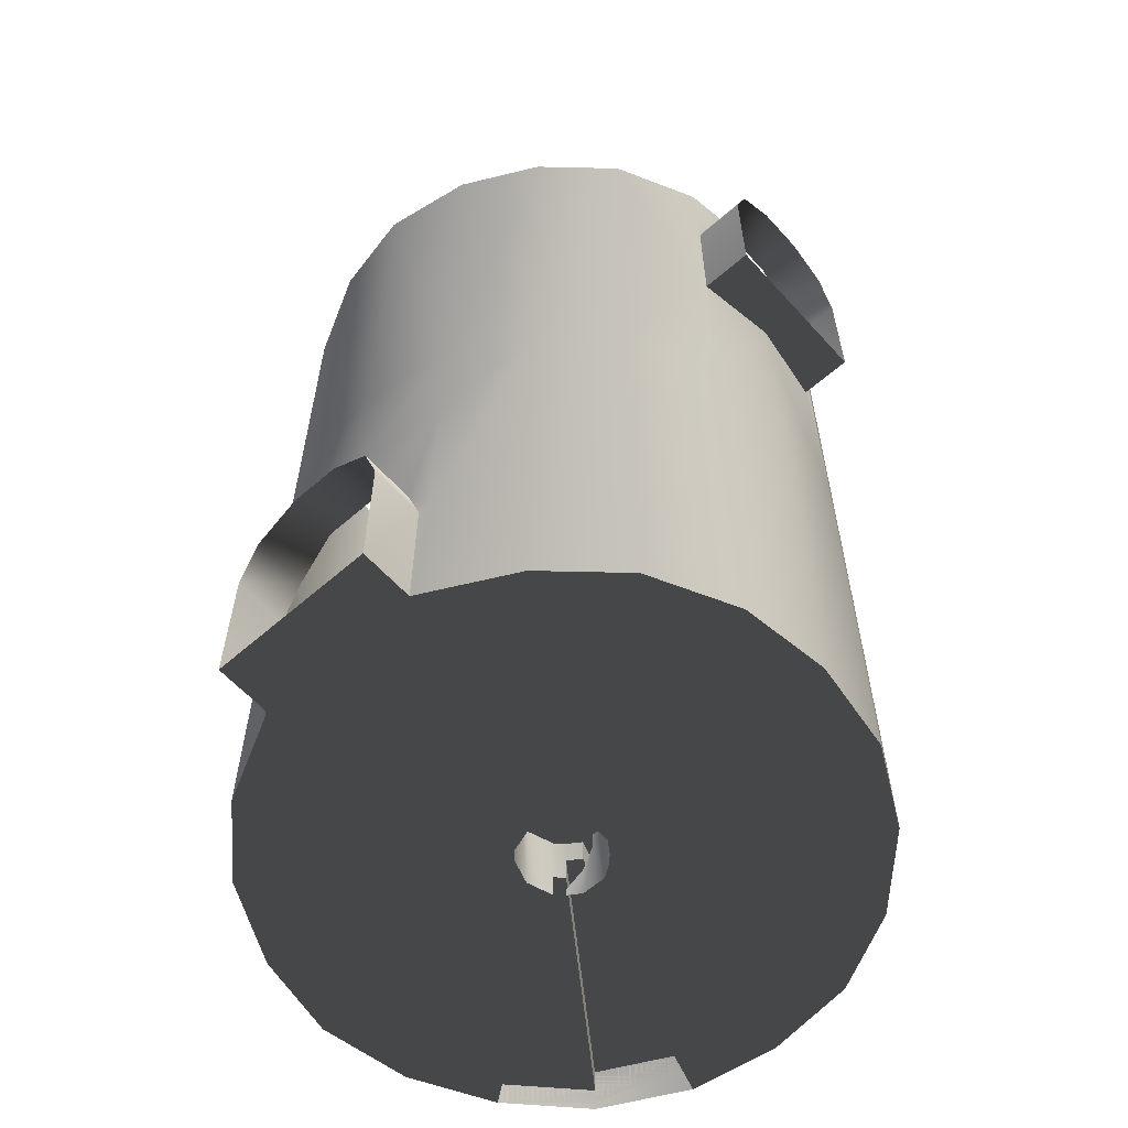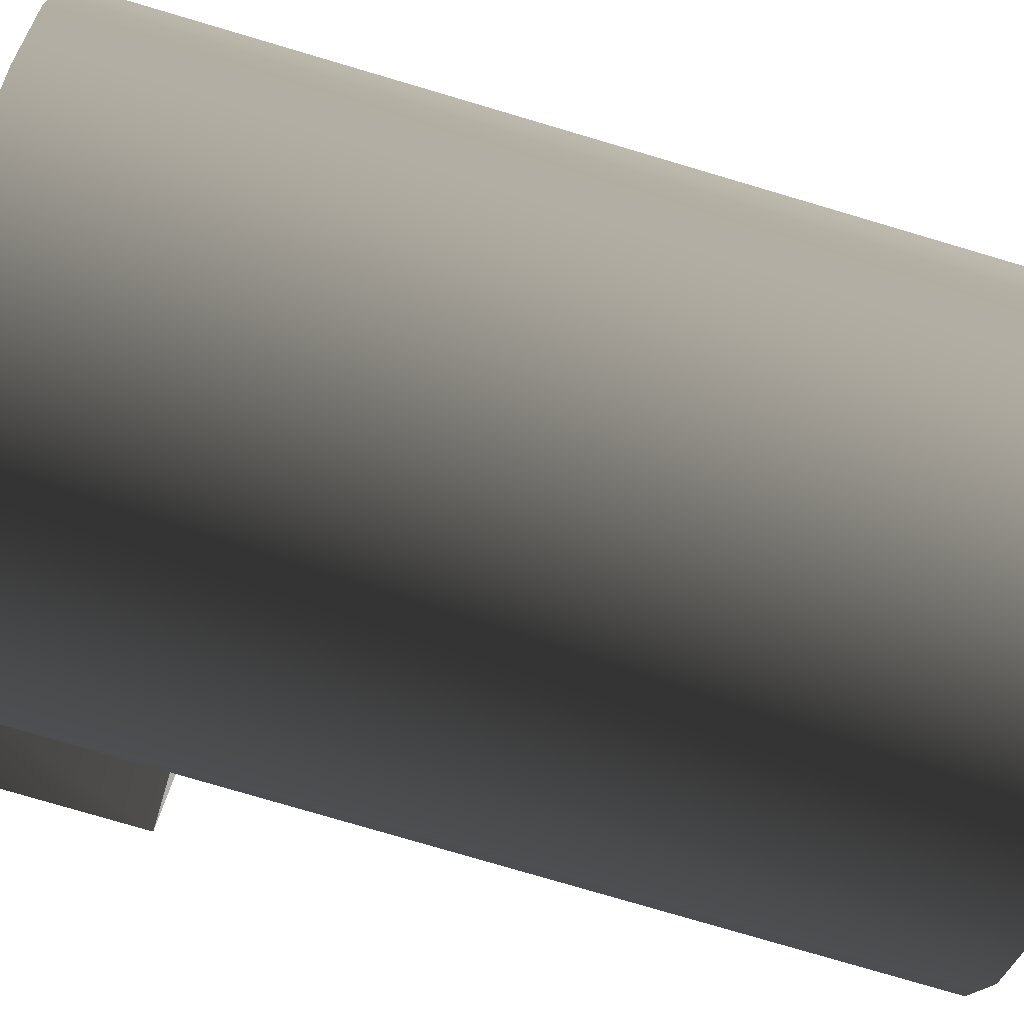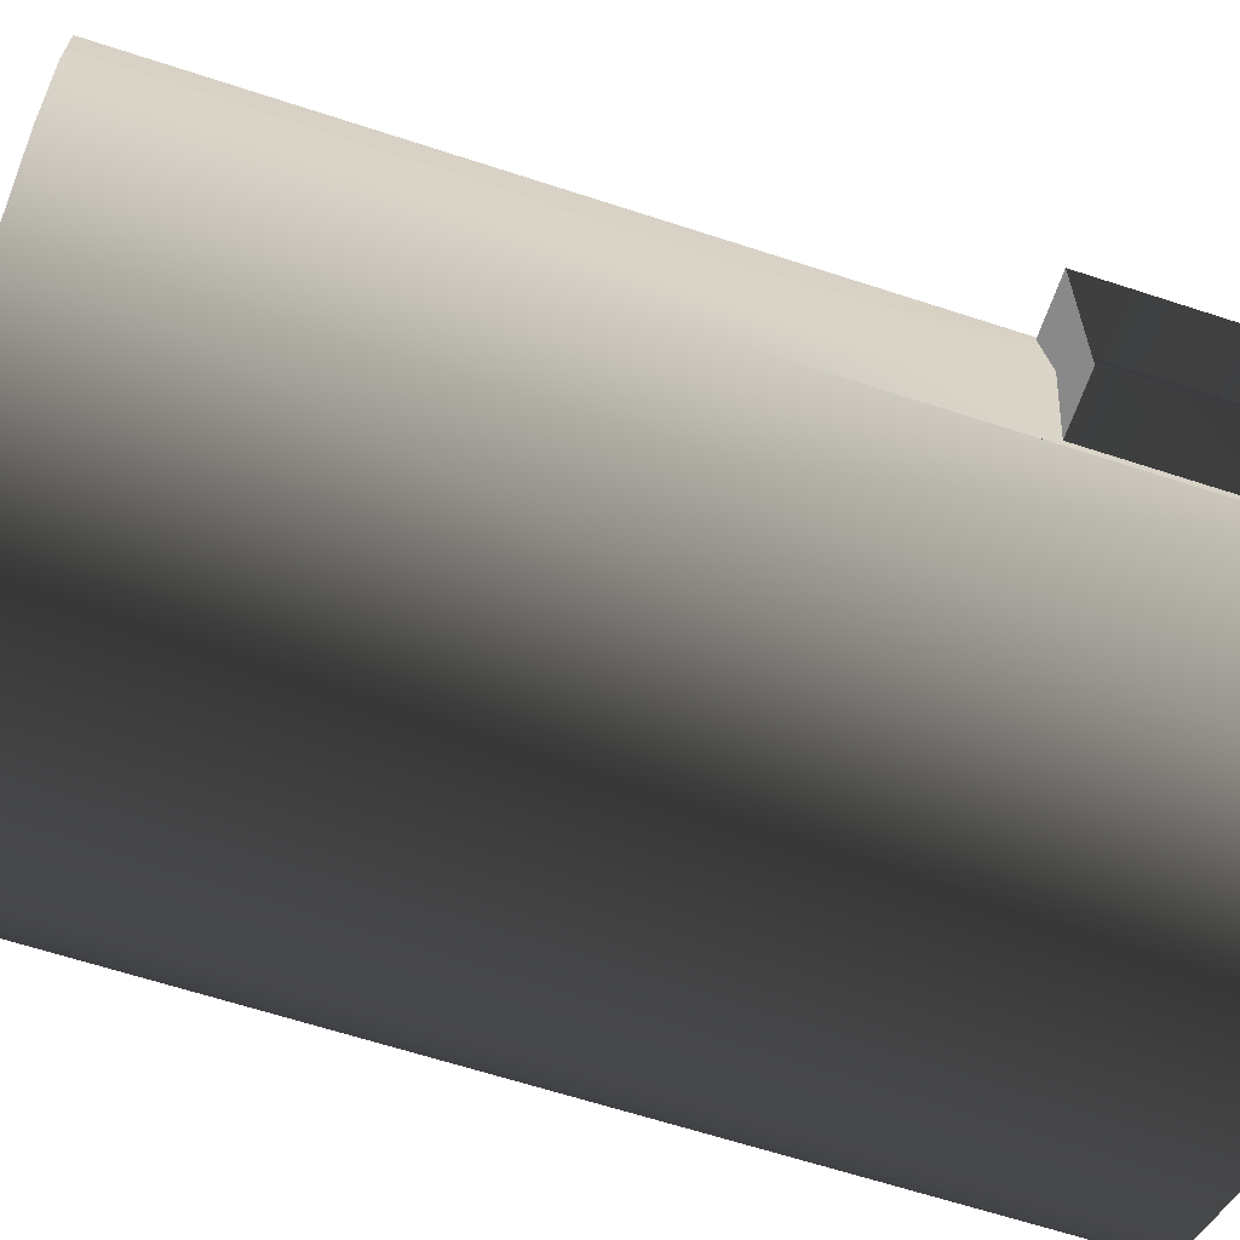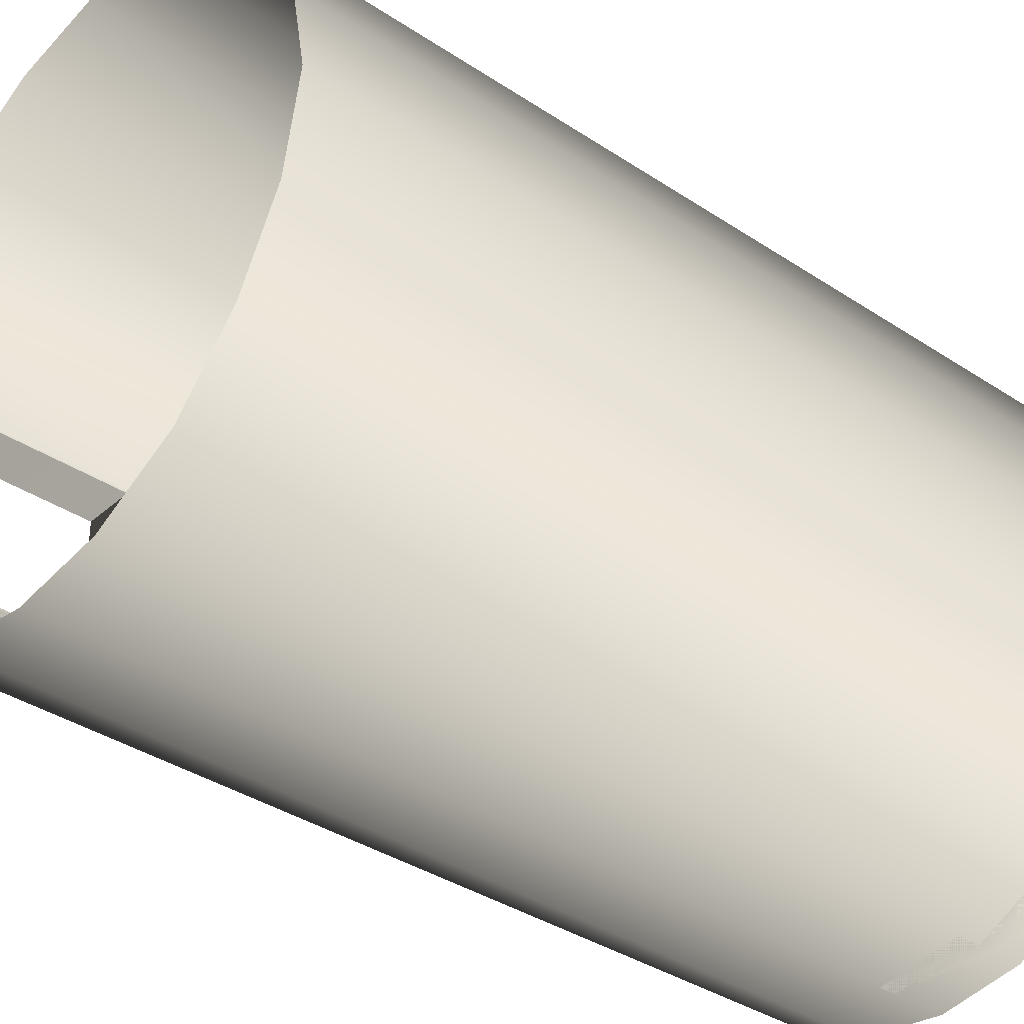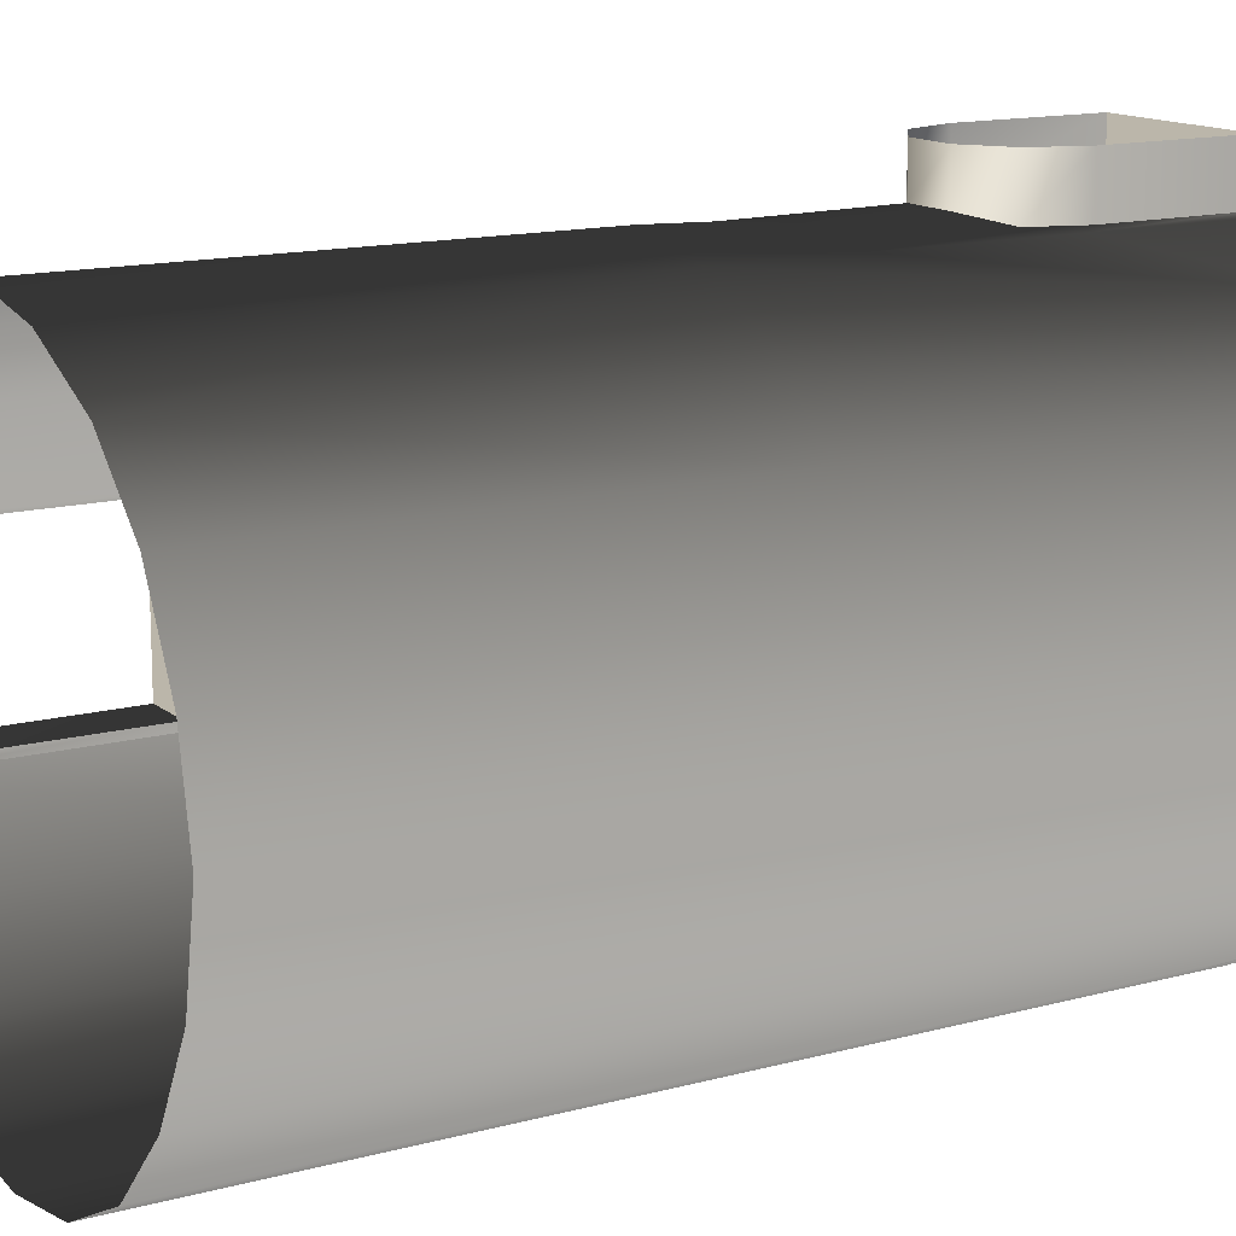
<metadata>
{"format":"obj","ext":"obj","renderer":"f3d","projection":"perspective","resolution":1024,"background":"white","views":[{"elev":-60.0,"azim":-138.2,"up":"+Z"},{"elev":-78.7,"azim":73.6,"up":"+Y"},{"elev":-63.2,"azim":-108.4,"up":"+Y"},{"elev":-36.3,"azim":49.0,"up":"+Y"},{"elev":13.9,"azim":59.0,"up":"+Y"}]}
</metadata>
<code>
o SiegeNode_C:\Users\WaunMan\Desktop\DSAssets\Assets\Terrai\art\terrain\crypt_1\stair\t_cry01_str_spiral-1b
v -0.4 -0.3 -6
v -0.3 -0.4 -5.1
v -0.4 -0.3 -5.1
v 0 -0.5 -5.3
v 0 -0.5 -6
v 0.15 -0.5 -6
v -0.15 -0.5 -6
v -0.15 -0.5 -5.1
v -0.3 -0.4 -6
v 0 -0.5 -5.1
v 0.3 -0.4 -6
v 0.3 -0.4 -5.9
v 0.15 -0.5 -5.6
v -0.3 0.4 -6
v -0.4 0.3 -5.1
v -0.3 0.4 -5.1
v -0.15 0.45 -6
v -0.15 0.45 -5.1
v 0 0.5 -6
v 0 0.5 -5.1
v 0.15 0.45 -6
v 0.15 0.45 -5.1
v 0.3 0.4 -6
v 0.3 0.4 -5.1
v 0.4 0.3 -6
v 0.4 0.3 -5.1
v -0.4 -0.3 -6
v -0.4 -0.3 -5.1
v -0.5 -0.15 -6
v -0.5 -0.15 -5.1
v -0.5 -0 -6
v -0.5 -0 -5.1
v -0.5 0.15 -6
v -0.5 0.15 -5.1
v -0.4 0.3 -6
v -0.4 0.3 -5.1
v -0.3 0.4 -6
v 0.4 0.3 -6
v 0.4 0.3 -5.1
v 0.45 0.15 -6
v 0.45 0.15 -5.1
v 0.5 -0 -6
v 0.5 -0 -5.1
v 0.45 -0.15 -6
v 0.45 -0.15 -5.1
v 0.4 -0.3 -5.7
v 0.4 -0.3 -5.1
v 0.4 -0.3 -6
v 0.45 -0.15 -5.1
v 0.5 -0 -5.1
v 0 -0 -5.1
v 0.4 -0.3 -5.1
v 0.3 -0.4 -5.1
v 0.15 -0.5 -5.1
v 0 -0.5 -5.1
v -0.15 -0.5 -5.1
v -0.3 -0.4 -5.1
v -0.4 -0.3 -5.1
v -0.5 -0.15 -5.1
v -0.5 -0 -5.1
v -0.5 0.15 -5.1
v -0.4 0.3 -5.1
v -0.3 0.4 -5.1
v -0.15 0.45 -5.1
v 0 0.5 -5.1
v 0.15 0.45 -5.1
v 0.3 0.4 -5.1
v 0.4 0.3 -5.1
v 0.45 0.15 -5.1
v 0.4 -0.3 -5.7
v 0.3 -0.4 -5.4
v 0.3 -0.4 -5.7
v 0.4 -0.3 -5.1
v 0.3 -0.4 -5.1
v 0.15 -0.5 -5.1
v 0.15 -0.5 -5.4
v -0.3 -0.4 -6
v -0.3 -0.4 -5.1
v 1.05 3.3 -2
v 0 3.45 -2
v 0.3 3.45 -3.35
v 0.3 3.45 -3.35
v -0.3 3.45 -3.35
v 1 3.35 -4.3
v 1.05 3.3 -4.2
v 0.3 3.45 -3.35
v 0.8 3.35 -3.7
v 1.05 3.3 -2
v 1 3.35 -4.3
v 1 3.35 -6
v 1.05 3.3 -4.2
v 1.05 3.3 -0.5
v 1.05 3.3 5
v 0 3.5 -0.5
v 0 3.45 -2
v 1 3.35 -6
v 1.05 3.3 -6
v 1.05 3.3 -4.2
v 2.05 2.8 -6
v 1.05 3.3 -0.5
v 1.05 3.3 5
v 2.05 2.8 5
v 2.05 2.8 -0.5
v 0 3.5 5
v 0 3.5 -0.5
v -1.1 3.3 5
v -1.1 3.3 -0.5
v -2.05 2.8 -0.5
v -1.1 3.3 -2
v -1.1 3.3 -0.5
v -2.05 2.8 5
v -1.1 3.3 -4.2
v -0.8 3.35 -3.7
v -1.1 3.3 -4.2
v -1 3.35 -4.3
v -1.1 3.3 -6
v -1 3.35 -6
v -1 3.35 -4.3
v -2.05 2.8 -6
v -2.05 2.8 -0.5
v -2.85 2.05 -0.5
v -2.85 2.05 5
v -2.85 2.05 -0.5
v -2.85 2.05 -6
v -0.8 3.35 -3.7
v -0.3 3.45 -3.35
v -1.1 3.3 -0.5
v 0 3.5 -0.5
v 0 3.5 5
v -3.35 1 2
v -3.35 1.05 2
v -3.35 1 3.7
v -3.35 1.05 5
v -3.4 0.8 4.3
v -3.45 0.3 4.65
v -3.35 1 2
v -3.35 1.05 -0.5
v -3.5 -0 5
v -3.45 0.3 4.65
v -3.45 0.45 0.7
v -3.5 -0 2
v -3.5 -0 -0.5
v -3.35 1.05 -0.5
v -3.35 1.05 -0.5
v -3.35 1.05 -6
v -3.5 -0 -6
v -3.35 1.05 -0.5
v -3.35 1.05 -6
v -2.85 2.05 -0.5
v -3.35 1.05 2
v -2.85 2.05 5
v -3.35 1.05 5
v -2.85 2.05 -6
v -3.4 -0.6 0.7
v -3.5 -0 2
v -3.35 -1 2
v -3.35 -1.1 -0.5
v -3.5 -0 -0.5
v -3.5 -0 -6
v -3.35 -1.1 -6
v -3.35 -1.1 5
v -3.35 -1.1 2
v -3.35 -1 3.7
v -3.35 -1 2
v -3.4 -0.8 4.3
v -3.35 -1.1 2
v -3.35 -1.1 -0.5
v -3.45 0.3 4.65
v -3.5 -0 5
v -3.45 -0.3 4.65
v -3.4 -0.8 4.3
v -3.35 -1.1 -0.5
v -2.85 -2.05 -6
v -3.35 -1.1 -6
v -2.85 -2.05 -0.5
v -3.35 -1.1 5
v -2.85 -2.05 5
v -2.05 -2.85 5
v -2.85 -2.05 -0.5
v -2.05 -2.85 -0.5
v -2.05 -2.85 -6
v -2.85 -2.05 -0.5
v 2.05 2.8 -0.5
v 2.8 2.05 -6
v 2.8 2.05 -0.5
v 2.05 2.8 5
v 2.8 2.05 5
v 3.3 1.05 -6
v 2.8 2.05 -0.5
v 3.3 1.05 -0.5
v 3.3 1.05 5
v 3.5 -0 -6
v 3.3 1.05 -0.5
v 3.5 -0 -0.5
v 3.5 -0 5
v 3.3 -1.1 -6
v 3.5 -0 -0.5
v 3.3 -1.1 -0.5
v 3.3 -1.1 5
v 2.8 -2.05 -6
v 3.3 -1.1 -0.5
v 2.8 -2.05 -0.5
v 2.8 -2.05 5
v 2.8 -2.05 -0.5
v 2.05 -2.85 -6
v 2.05 -2.85 -0.5
v 2.8 -2.05 5
v 2.05 -2.85 5
v 1.05 -3.35 -6
v 2.05 -2.85 -0.5
v 1.05 -3.35 -0.5
v 1.05 -3.35 5
v 0 -3.5 -6
v 1.05 -3.35 -0.5
v 0 -3.5 -0.5
v -0 -3.5 5
v -1.1 -3.35 -6
v 0 -3.5 -0.5
v -1.1 -3.35 -0.5
v -2.05 -2.85 -6
v -1.1 -3.35 5
v -1.1 -3.35 -0.5
v -2.05 -2.85 -0.5
v -2.05 -2.85 5
v -4 -1 2
v -3.35 -1 2
v -3.5 -0 2
v -4 -1 2
v -4 1 2
v -3.35 1 2
v -1 4 -6
v -1 3.35 -6
v 0 3.5 -6
v -1 4 -6
v 1 4 -6
v 1 3.35 -6
v 2.05 2.8 -0.5
v 2.05 2.8 -6
v 2.8 -2.05 -0.5
v 2.8 -2.05 -6
v -3.5 -0 -0.5
v -3.4 -0.6 0.7
v -1.1 3.3 -2
v -2.05 2.8 -0.5
v -3.35 -1.1 5
v -3.35 -1.1 -0.5
v -3.35 -1.1 2
v 2.05 -2.85 -5.7
v 2.8 -2.05 -6
v 2.8 -2.05 -5.7
v 1.05 -3.35 -5.6
v 2.05 -2.85 -5.9
v 2.05 -2.85 -5.7
v 1.05 -3.35 -5.4
v 2.05 -2.85 -5.4
v 0 -3.5 -5.3
v 1.05 -3.35 -5.6
v 1.05 -3.35 -5.4
v 0 -3.5 -5.1
v 1.05 -3.35 -5.1
v 2.8 -2.05 -5.7
v 0.4 -0.3 -5.7
v 2.05 -2.85 -5.7
v 0.3 -0.4 -5.7
v 2.05 -2.85 -5.4
v 0.3 -0.4 -5.4
v 1.05 -3.35 -5.4
v 0.15 -0.5 -5.4
v 1.05 -3.35 -5.1
v 0.15 -0.5 -5.1
v 0 -3.5 -5.1
v 0 -0.5 -5.1
v 0.15 -0.5 -5.1
v 1.05 -3.35 -5.1
v 1.05 -3.35 -5.4
v 0.15 -0.5 -5.4
v 0.3 -0.4 -5.4
v 2.05 -2.85 -5.4
v 2.05 -2.85 -5.7
v 0.3 -0.4 -5.7
v 0.4 -0.3 -5.7
v 2.8 -2.05 -5.7
v 2.8 -2.05 -6
v 0.4 -0.3 -6
v 2.8 -2.05 -6
v 2.05 -2.85 -5.7
v 2.05 -2.85 -5.9
v -3.4 0.8 4.3
v -4 0.8 4.3
v -4 1 3.7
v -3.35 1 3.7
v -4 -0.3 4.65
v -3.45 -0.3 4.65
v -4 -0.8 4.3
v -3.4 -0.8 4.3
v -4 -1 3.7
v -3.35 -1 3.7
v -4 -1 2
v -3.35 -1 2
v -0.3 4 -3.35
v -0.3 3.45 -3.35
v -0.8 4 -3.7
v -0.8 3.35 -3.7
v -1 4 -4.3
v -1 3.35 -4.3
v -1 4 -6
v -1 3.35 -6
v -4 0.8 4.3
v -3.4 0.8 4.3
v -3.45 0.3 4.65
v -4 0.3 4.65
v -3.45 -0.3 4.65
v -4 -0.3 4.65
v -0.3 3.45 -3.35
v -0.3 4 -3.35
v 0.3 4 -3.35
v 0.3 3.45 -3.35
v 0.8 4 -3.7
v 0.8 3.35 -3.7
v -4 1 2
v -3.35 1 2
v -4 1 3.7
v -3.35 1 3.7
v 1 4 -4.3
v 1 3.35 -4.3
v 0.8 3.35 -3.7
v 0.8 4 -3.7
v 1 4 -6
v 1 3.35 -6
v 1 4 -4.3
v 1 3.35 -4.3
v 0.45 -0.15 -6
v 2.8 -2.05 -6
v 3.3 -1.1 -6
v 0.45 -0.15 -6
v 3.5 -0 -6
v 0.5 -0 -6
v 3.3 1.05 -6
v 0.4 0.3 -6
v 0.45 0.15 -6
v 2.05 2.8 -6
v 1.05 3.3 -6
v 0.15 0.45 -6
v 0.3 0.4 -6
v 2.8 2.05 -6
v 0.4 0.3 -6
v 1 3.35 -6
v 0 3.5 -6
v 0 0.5 -6
v 1.05 3.3 -6
v -0.15 0.45 -6
v 0 3.5 -6
v -3.35 1.05 -6
v -3.5 -0 -6
v -0.5 -0 -6
v -0.5 0.15 -6
v -2.85 2.05 -6
v -0.4 0.3 -6
v -2.05 2.8 -6
v -0.3 0.4 -6
v -1.1 3.3 -6
v -1 3.35 -6
v -1.1 -3.35 -6
v 0 -3.5 -6
v 0 -0.5 -6
v -0.15 -0.5 -6
v -2.05 -2.85 -6
v -0.3 -0.4 -6
v -2.85 -2.05 -6
v -0.4 -0.3 -6
v -3.35 -1.1 -6
v -0.5 -0.15 -6
v 0 -3.5 -6
v 1.05 -3.35 -6
v 0.15 -0.5 -6
v 2.8 -2.05 -6
v 0.45 -0.15 -6
v 0.4 -0.3 -6
g SnoMaterialGroup_0
f 1 2 3
f 4 5 6
f 5 4 7
f 7 4 8
f 7 8 9
f 9 8 2
f 4 10 8
f 11 12 13
f 13 6 11
f 6 13 4
f 14 15 16
f 14 16 17
f 17 16 18
f 17 18 19
f 19 18 20
f 19 20 21
f 21 20 22
f 21 22 23
f 23 22 24
f 23 24 25
f 25 24 26
f 27 28 29
f 29 28 30
f 29 30 31
f 31 30 32
f 31 32 33
f 33 32 34
f 33 34 35
f 35 34 36
f 35 36 37
f 38 39 40
f 40 39 41
f 40 41 42
f 42 41 43
f 42 43 44
f 44 43 45
f 44 45 46
f 46 45 47
f 44 46 48
f 49 50 51
f 52 49 51
f 53 52 51
f 54 53 51
f 55 54 51
f 56 55 51
f 57 56 51
f 58 57 51
f 59 58 51
f 60 59 51
f 61 60 51
f 62 61 51
f 63 62 51
f 64 63 51
f 65 64 51
f 66 65 51
f 67 66 51
f 68 67 51
f 69 68 51
f 50 69 51
f 70 71 72
f 70 73 71
f 71 73 74
f 71 74 75
f 71 75 76
f 77 78 27
g SnoMaterialGroup_1
f 79 80 81
f 82 80 83
f 84 85 79
f 79 86 87
f 88 87 89
f 89 90 91
f 92 93 94
f 79 92 94
f 79 94 95
f 96 97 98
f 99 98 97
f 99 79 98
f 100 79 99
f 101 100 102
f 102 100 103
f 103 100 99
f 104 105 101
f 106 107 104
f 108 109 110
f 111 108 110
f 111 110 106
f 112 113 109
f 113 114 115
f 114 116 117
f 118 114 117
f 114 119 116
f 120 119 114
f 121 119 120
f 122 121 120
f 122 120 111
f 123 124 119
f 109 125 126
f 109 126 80
f 80 127 109
f 80 128 127
f 128 129 127
f 130 131 132
f 131 133 132
f 132 133 134
f 134 133 135
f 136 137 131
f 133 138 139
f 140 141 142
f 136 141 140
f 136 140 143
f 144 140 142
f 145 144 142
f 145 142 146
f 147 148 149
f 150 147 149
f 150 149 151
f 152 150 151
f 149 148 153
f 154 155 156
f 156 157 154
f 154 157 158
f 158 157 159
f 157 160 159
f 161 162 156
f 163 161 164
f 165 161 163
f 156 166 167
f 168 169 170
f 169 161 170
f 170 161 171
f 172 173 174
f 175 173 172
f 176 175 172
f 177 175 176
f 178 179 177
f 180 181 173
f 182 180 173
f 178 180 182
f 183 184 185
f 186 183 185
f 186 185 187
f 185 184 188
f 189 188 190
f 187 189 190
f 187 190 191
f 190 188 192
f 193 192 194
f 191 193 194
f 191 194 195
f 194 192 196
f 197 196 198
f 195 197 198
f 195 198 199
f 198 196 200
f 201 200 202
f 199 201 202
f 199 202 203
f 204 205 206
f 207 204 206
f 207 206 208
f 206 205 209
f 210 209 211
f 208 210 211
f 208 211 212
f 211 209 213
f 214 213 215
f 212 214 215
f 212 215 216
f 215 213 217
f 216 218 219
f 218 217 219
f 219 217 220
f 216 219 221
f 222 220 223
f 221 222 223
f 221 223 224
f 225 226 227
f 228 227 229
f 230 229 227
f 231 232 233
f 234 233 235
f 236 235 233
f 237 238 184
f 239 240 205
f 241 155 242
f 243 244 114
f 245 246 247
g SnoMaterialGroup_2
f 248 249 250
f 251 252 253
f 253 254 251
f 254 253 255
f 256 257 258
f 258 259 256
f 259 258 260
f 261 262 263
f 263 262 264
f 265 266 267
f 267 266 268
f 269 270 271
f 271 270 272
f 273 274 275
f 275 276 273
f 277 278 279
f 279 280 277
f 281 282 283
f 283 284 281
f 285 286 287
g SnoMaterialGroup_3
f 288 289 290
f 290 291 288
f 292 293 294
f 295 294 293
f 294 295 296
f 297 296 295
f 296 297 298
f 299 298 297
f 300 301 302
f 303 302 301
f 302 303 304
f 305 304 303
f 304 305 306
f 307 306 305
f 308 309 310
f 310 311 308
f 311 310 312
f 312 313 311
f 314 315 316
f 316 317 314
f 317 316 318
f 318 319 317
f 320 321 322
f 323 322 321
f 324 325 326
f 326 327 324
f 328 329 330
f 331 330 329
g SnoMaterialGroup_4
f 332 333 334
f 335 334 336
f 336 337 335
f 336 338 339
f 336 339 340
f 336 340 337
f 341 342 343
f 341 343 344
f 344 345 341
f 345 344 346
f 345 346 338
f 347 348 349
f 350 347 349
f 343 350 349
f 351 349 352
f 353 354 355
f 355 356 353
f 357 353 356
f 356 358 357
f 359 357 358
f 358 360 359
f 361 359 360
f 360 351 361
f 362 361 351
f 352 362 351
f 363 364 365
f 365 366 363
f 367 363 366
f 366 368 367
f 369 367 368
f 368 370 369
f 371 369 370
f 370 372 371
f 354 371 372
f 372 355 354
f 373 374 375
f 375 365 373
f 376 377 378

</code>
